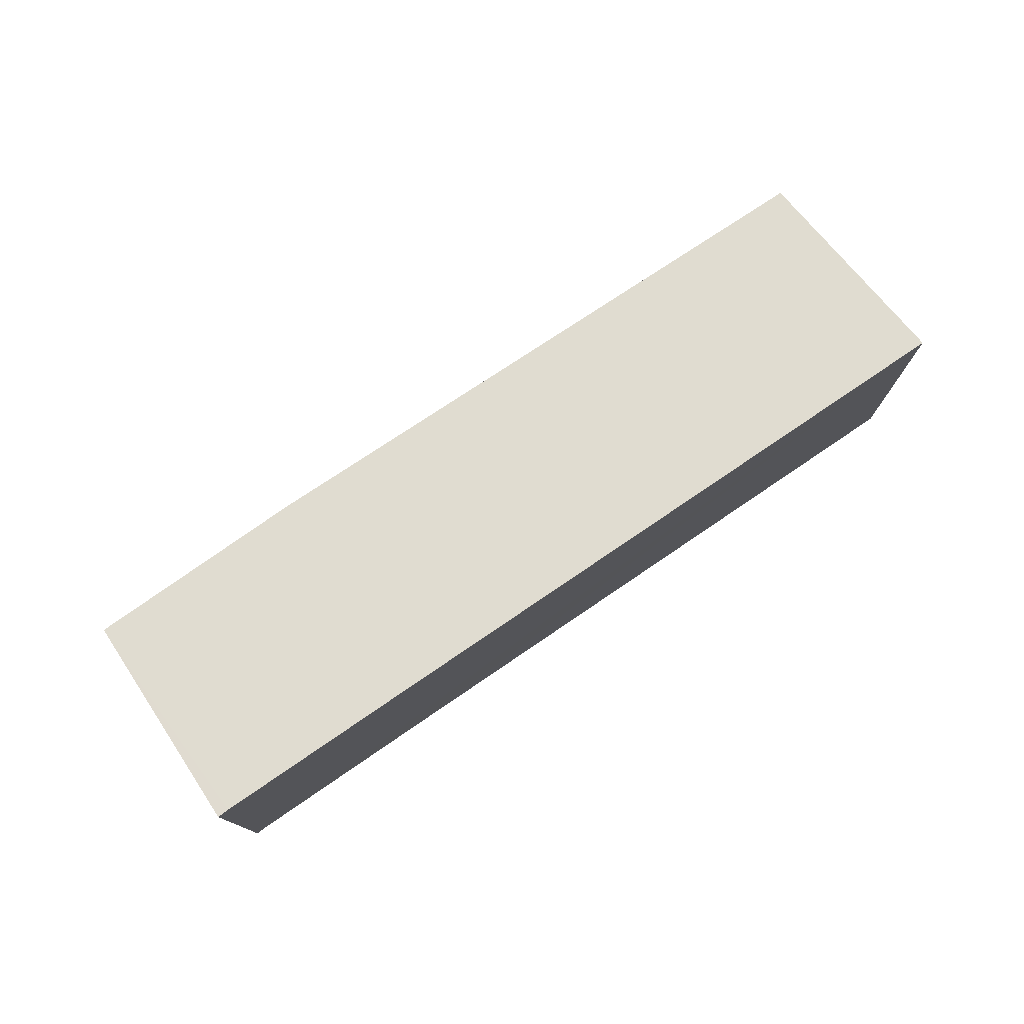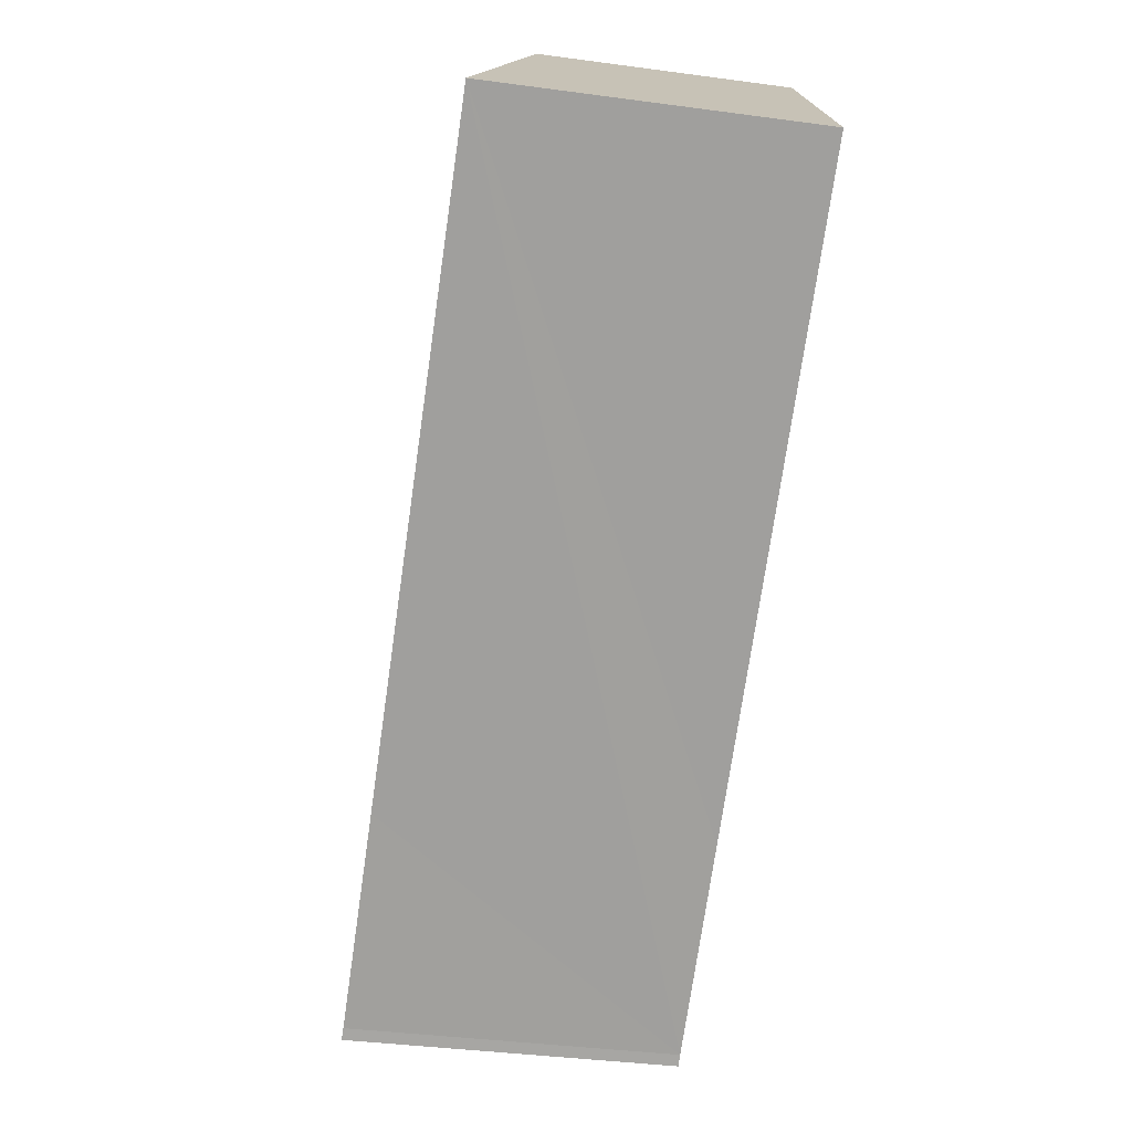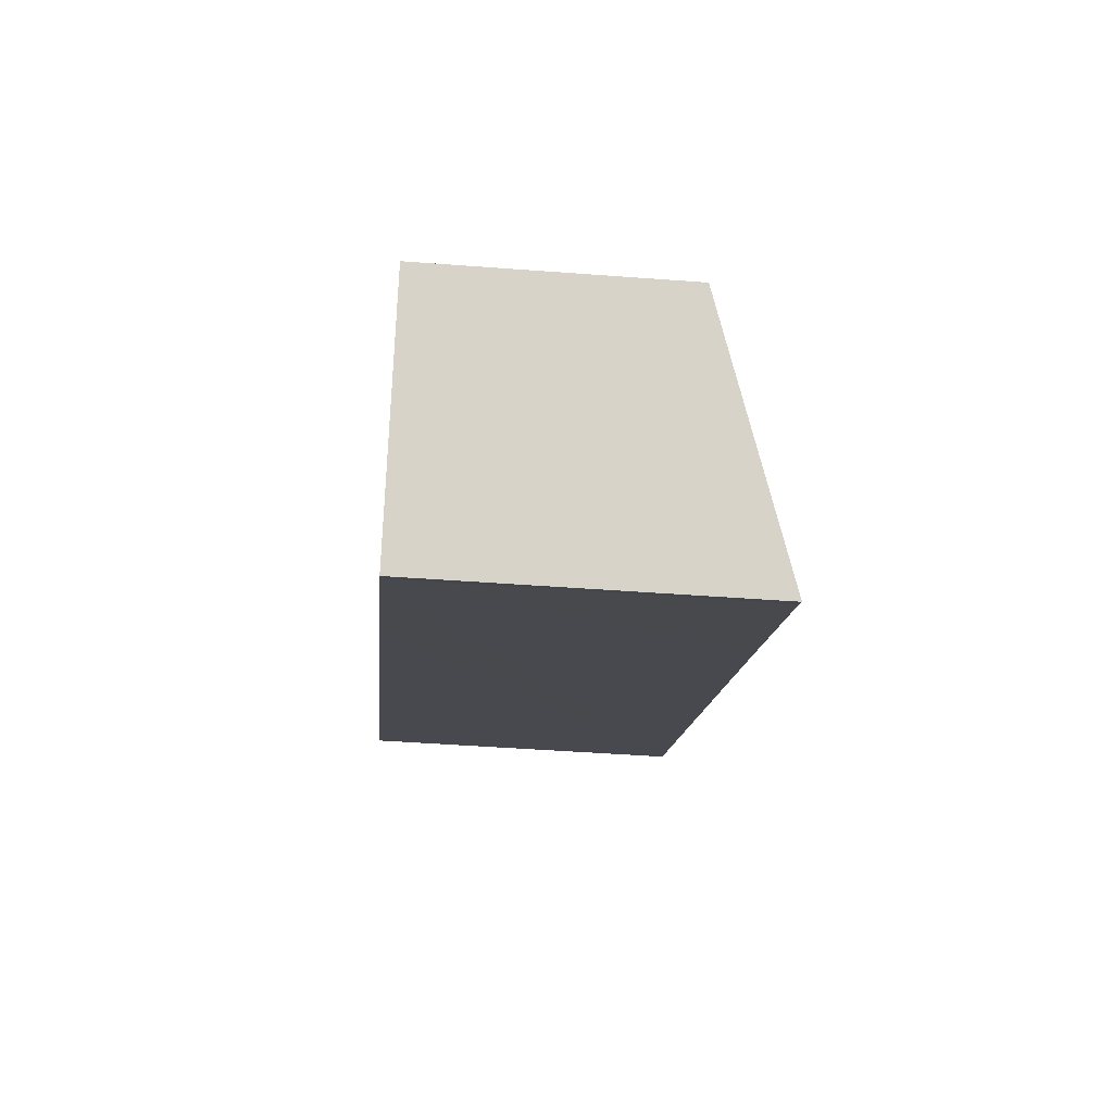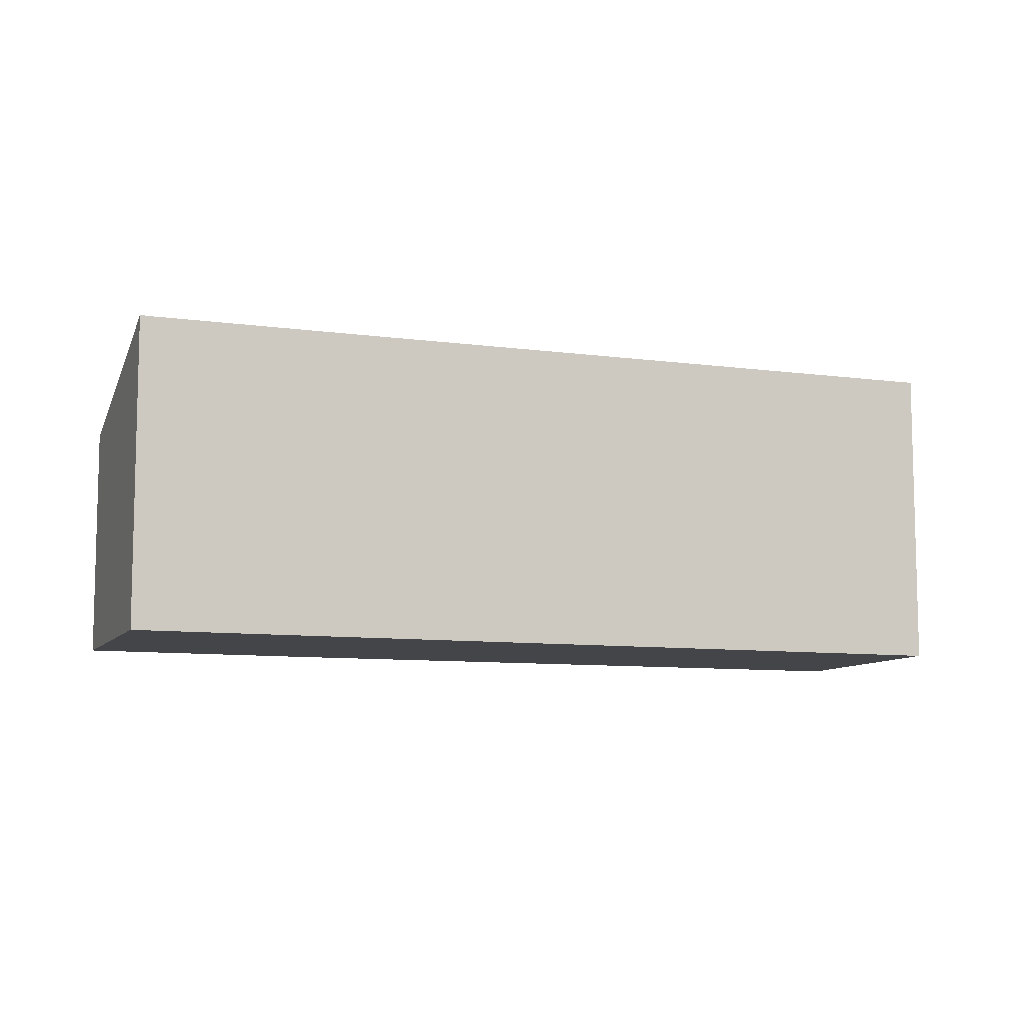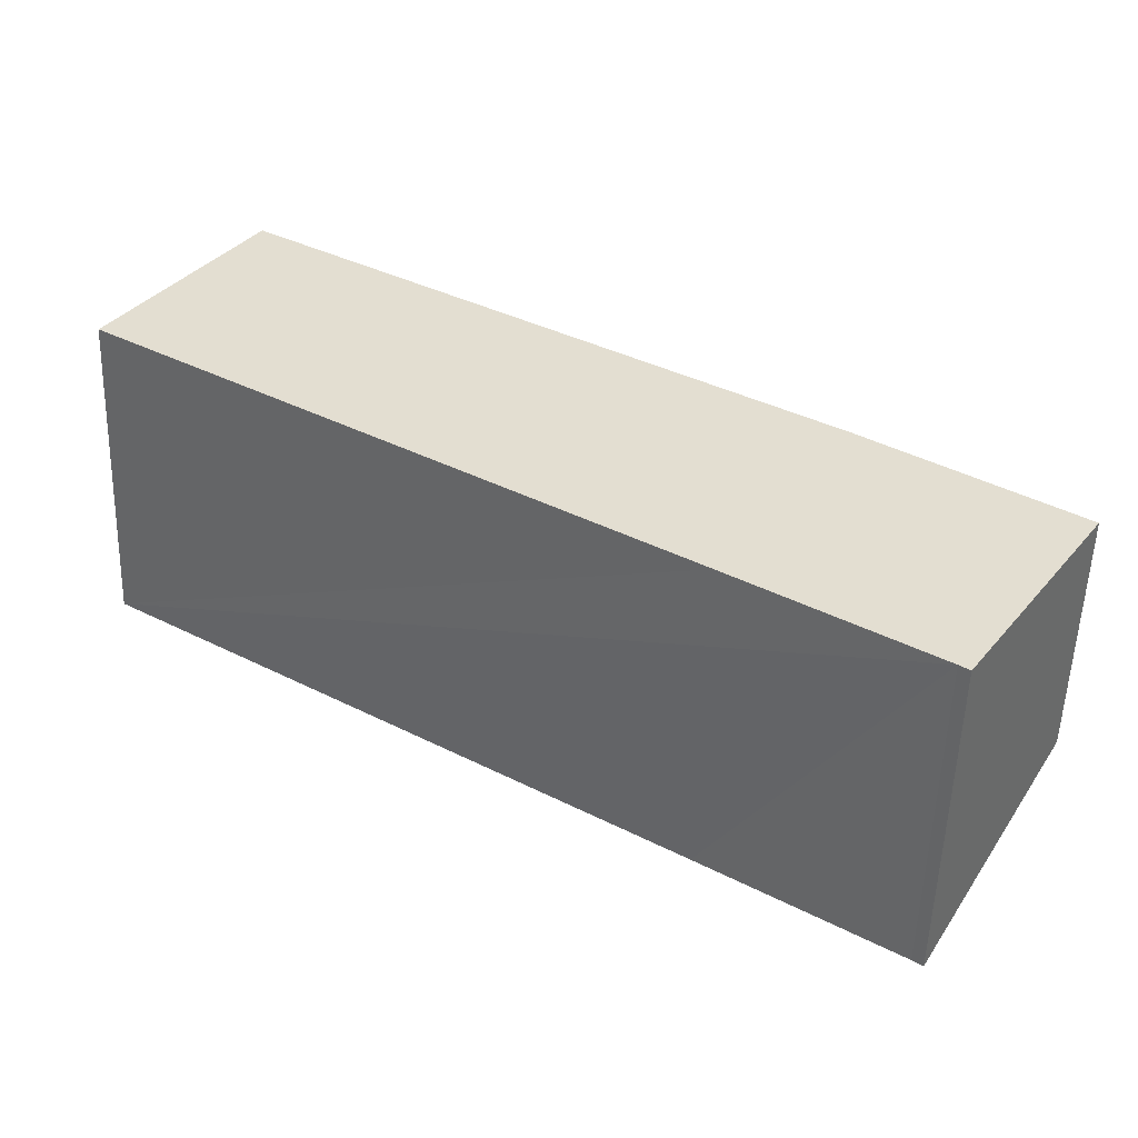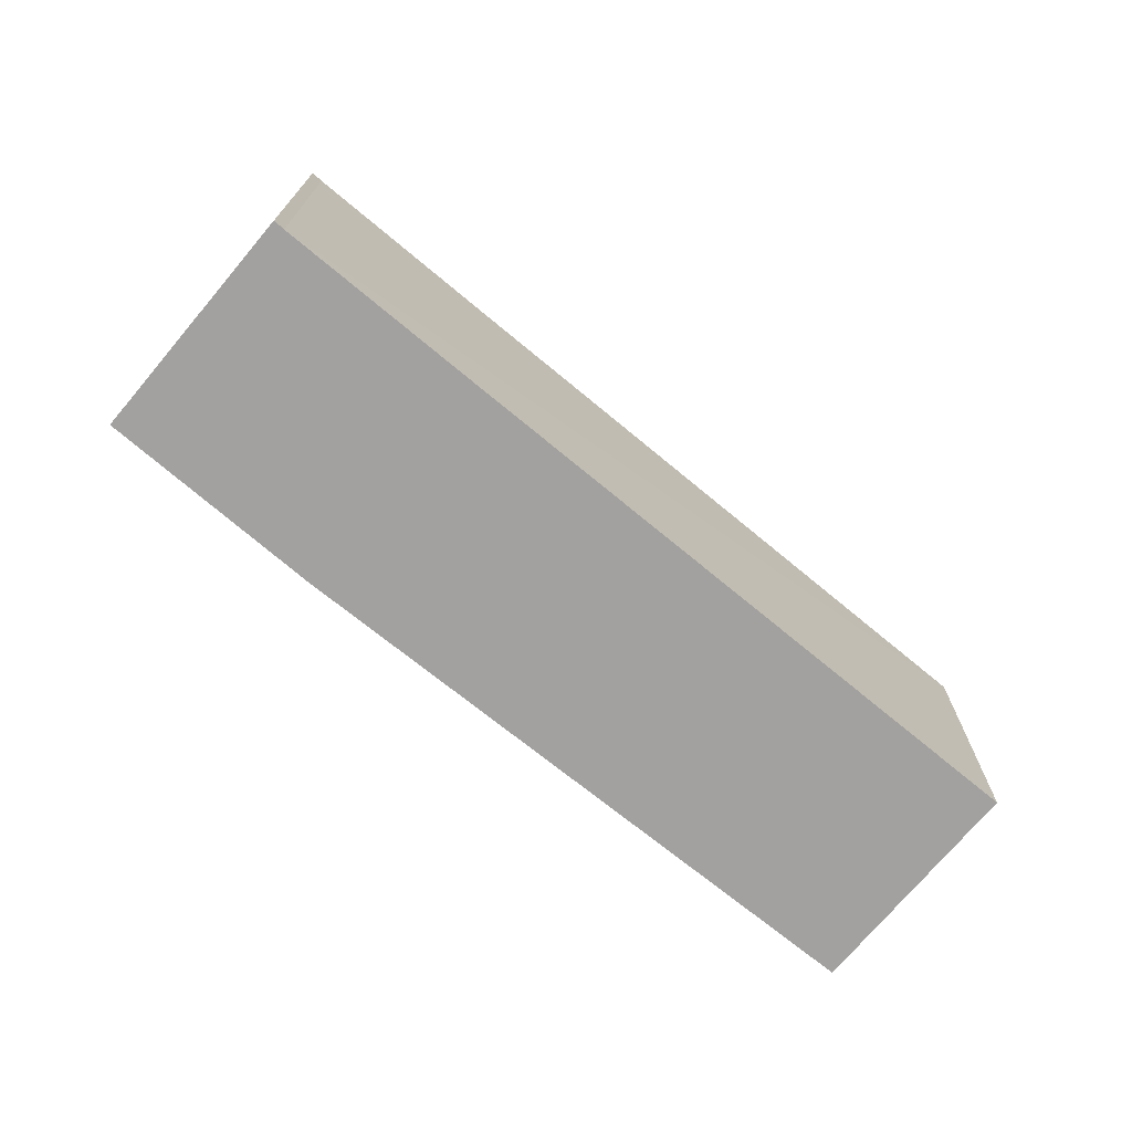
<metadata>
{"format":"obj","ext":"obj","renderer":"f3d","projection":"perspective","resolution":1024,"background":"white","views":[{"elev":77.9,"azim":178.6,"up":"+Y"},{"elev":-38.6,"azim":-99.6,"up":"+Z"},{"elev":-45.3,"azim":85.0,"up":"+Z"},{"elev":-9.0,"azim":-167.0,"up":"+Y"},{"elev":-54.3,"azim":-1.8,"up":"+Z"},{"elev":-72.3,"azim":173.1,"up":"+Y"}]}
</metadata>
<code>
v  3.501 6.392 5.421
v  14.82 8.498 -9.544
v  0 8.467 5.185e-16
v  18.36 6.345 -3.863
v  19.73 8.513 -12.72
v  23.61 6.392 -7.376
v  19.99 8.518 -12.91
v  19.99 7.903e-16 -12.91
v  23.61 4.516e-16 -7.376
v  19.73 7.788e-16 -12.72
v  14.82 5.844e-16 -9.544
v  0 0 0
v  3.501 -3.319e-16 5.421
v  18.36 2.365e-16 -3.863
g defaultobject
f 1 2 3
f 2 1 4
f 2 4 5
f 5 4 6
f 5 6 7
f 6 8 7
f 8 6 9
f 8 5 7
f 5 8 10
f 10 2 5
f 2 10 3
f 3 10 11
f 3 11 12
f 12 1 3
f 1 12 13
f 4 9 6
f 9 4 14
f 13 4 1
f 4 13 14
f 14 8 9
f 8 14 10
f 10 14 11
f 11 14 12
f 12 14 13

</code>
